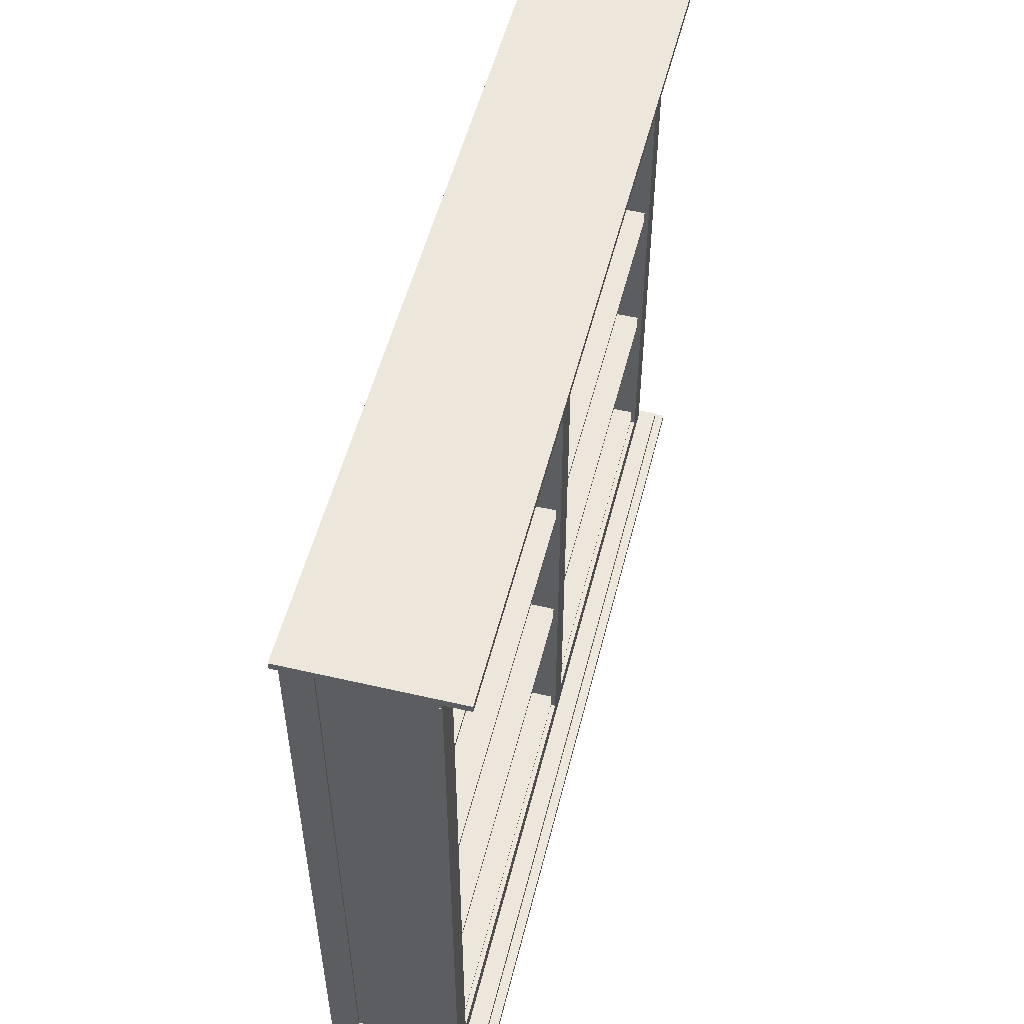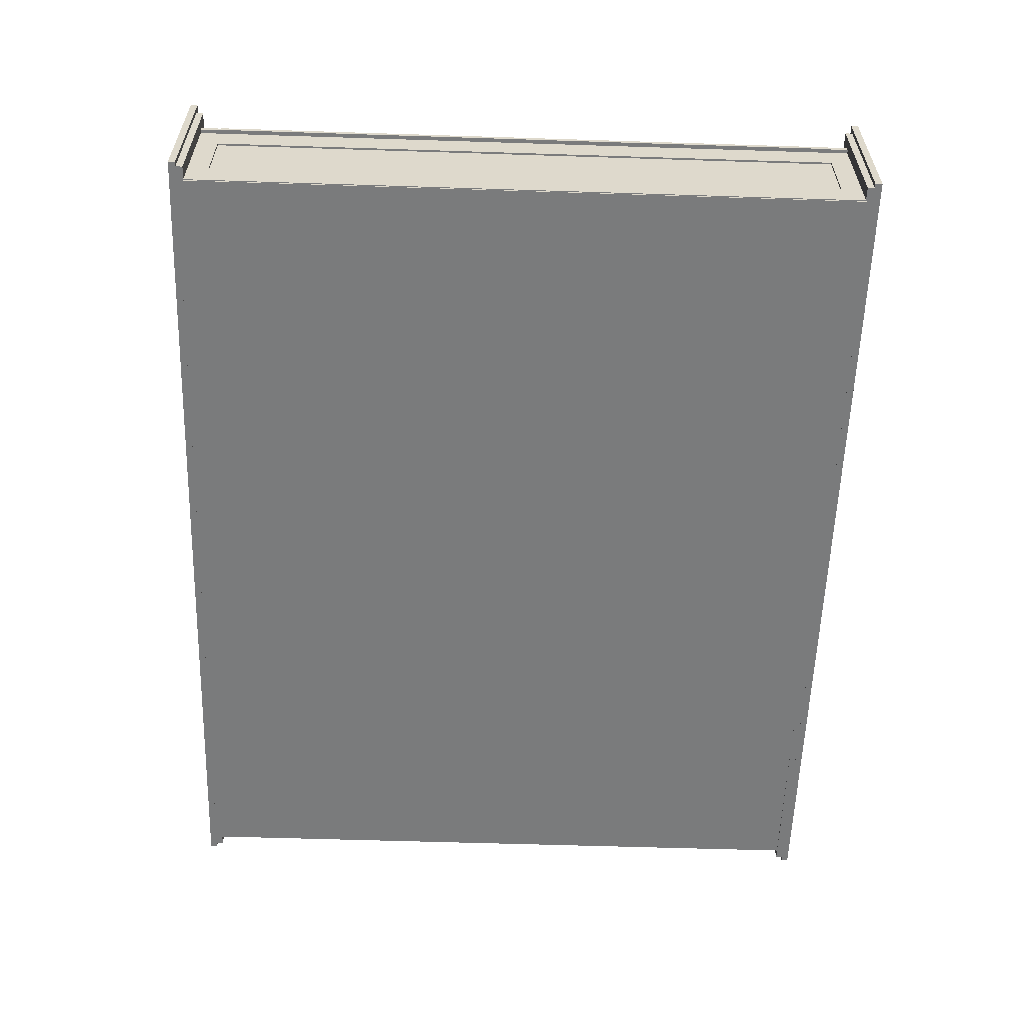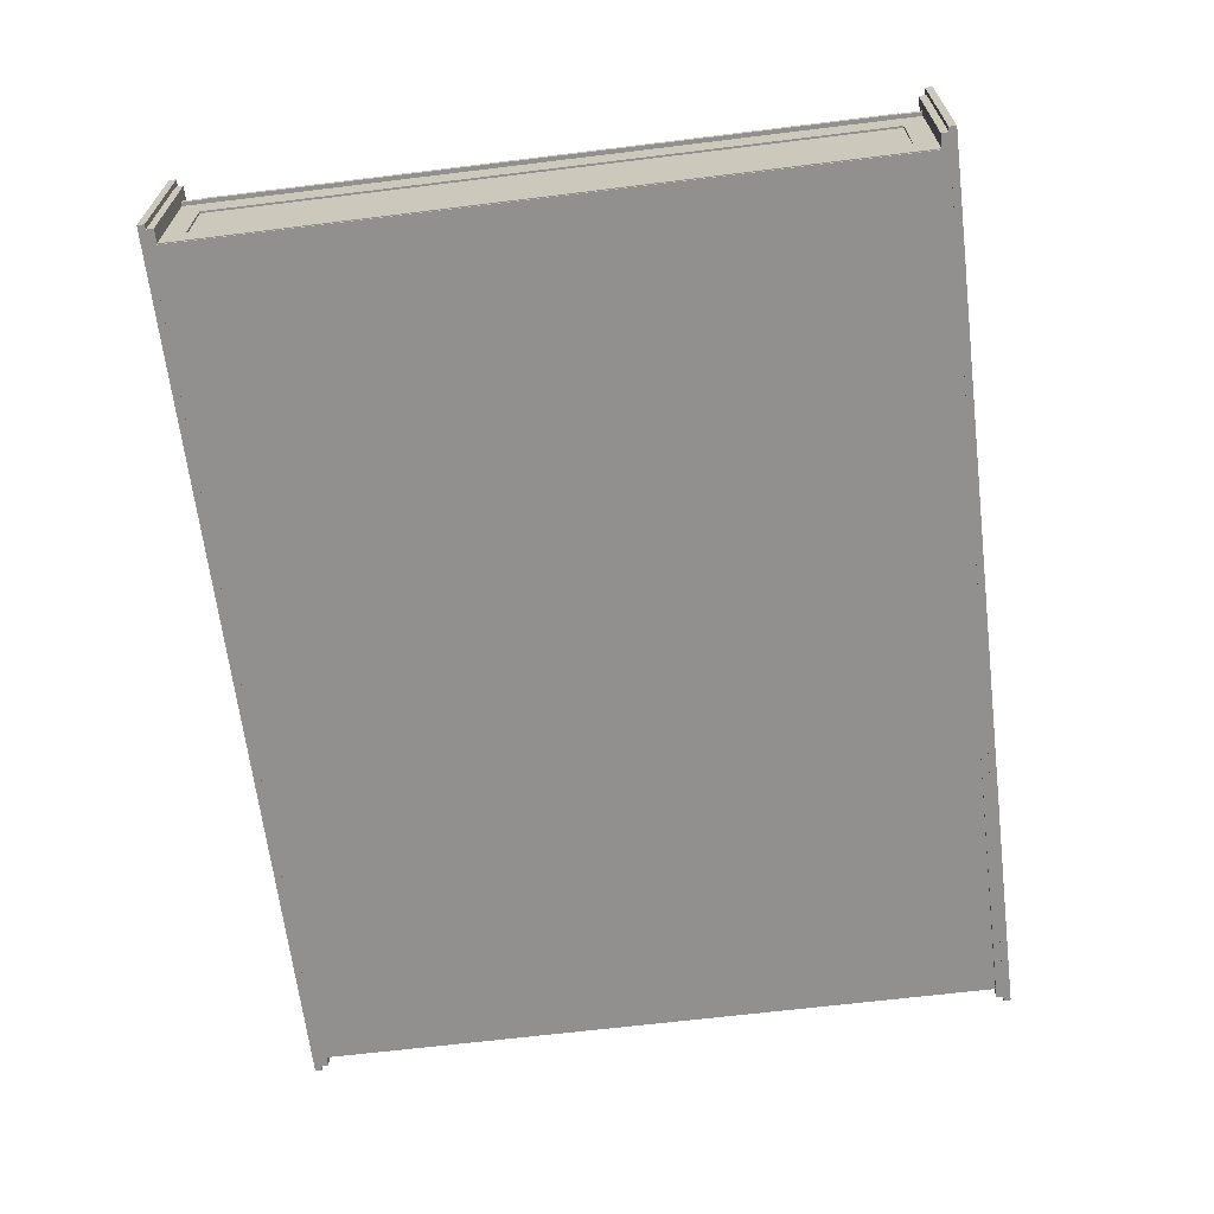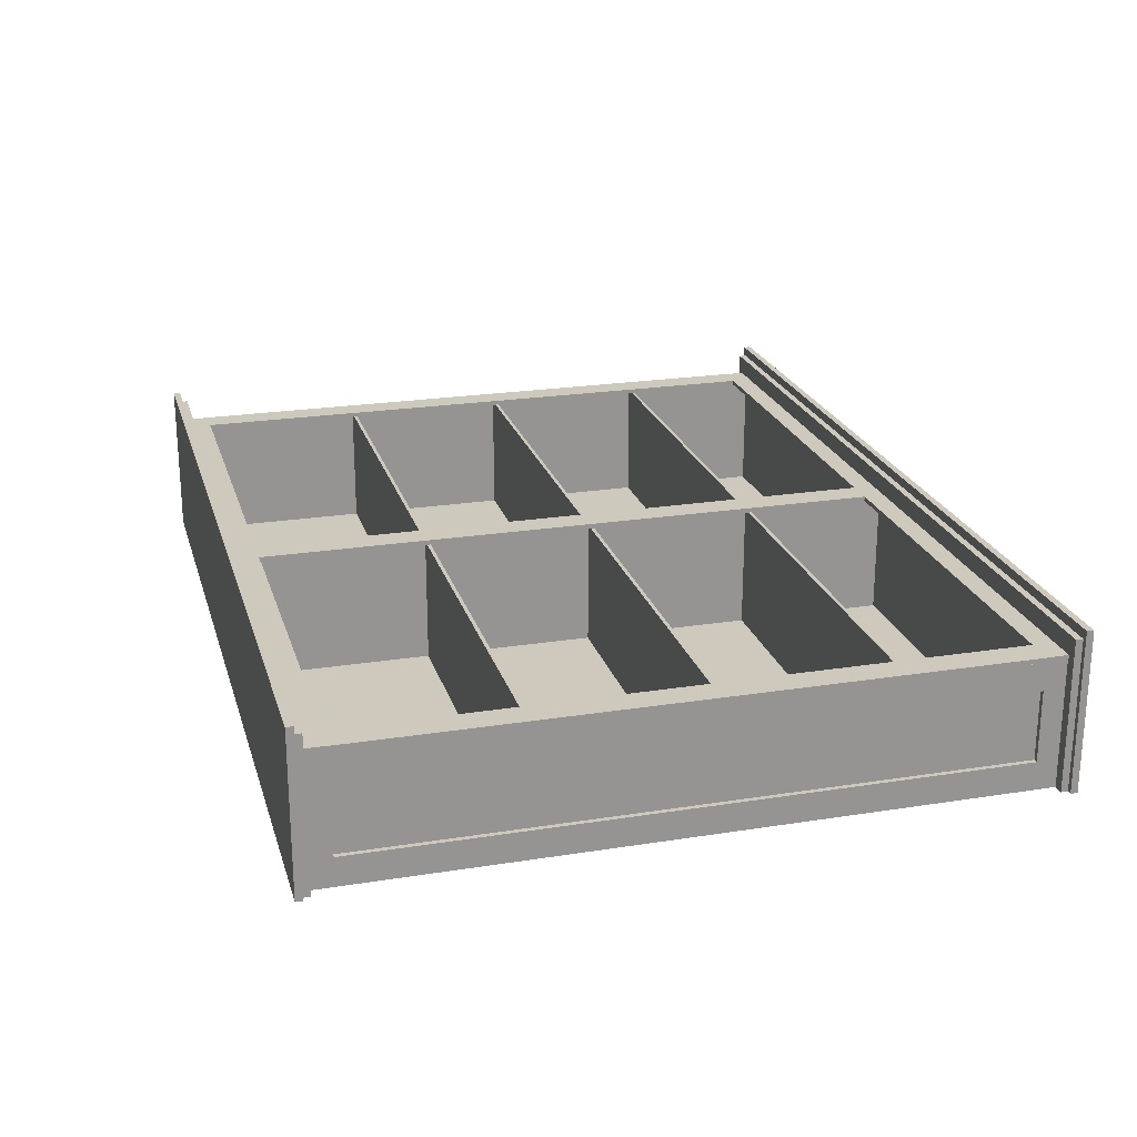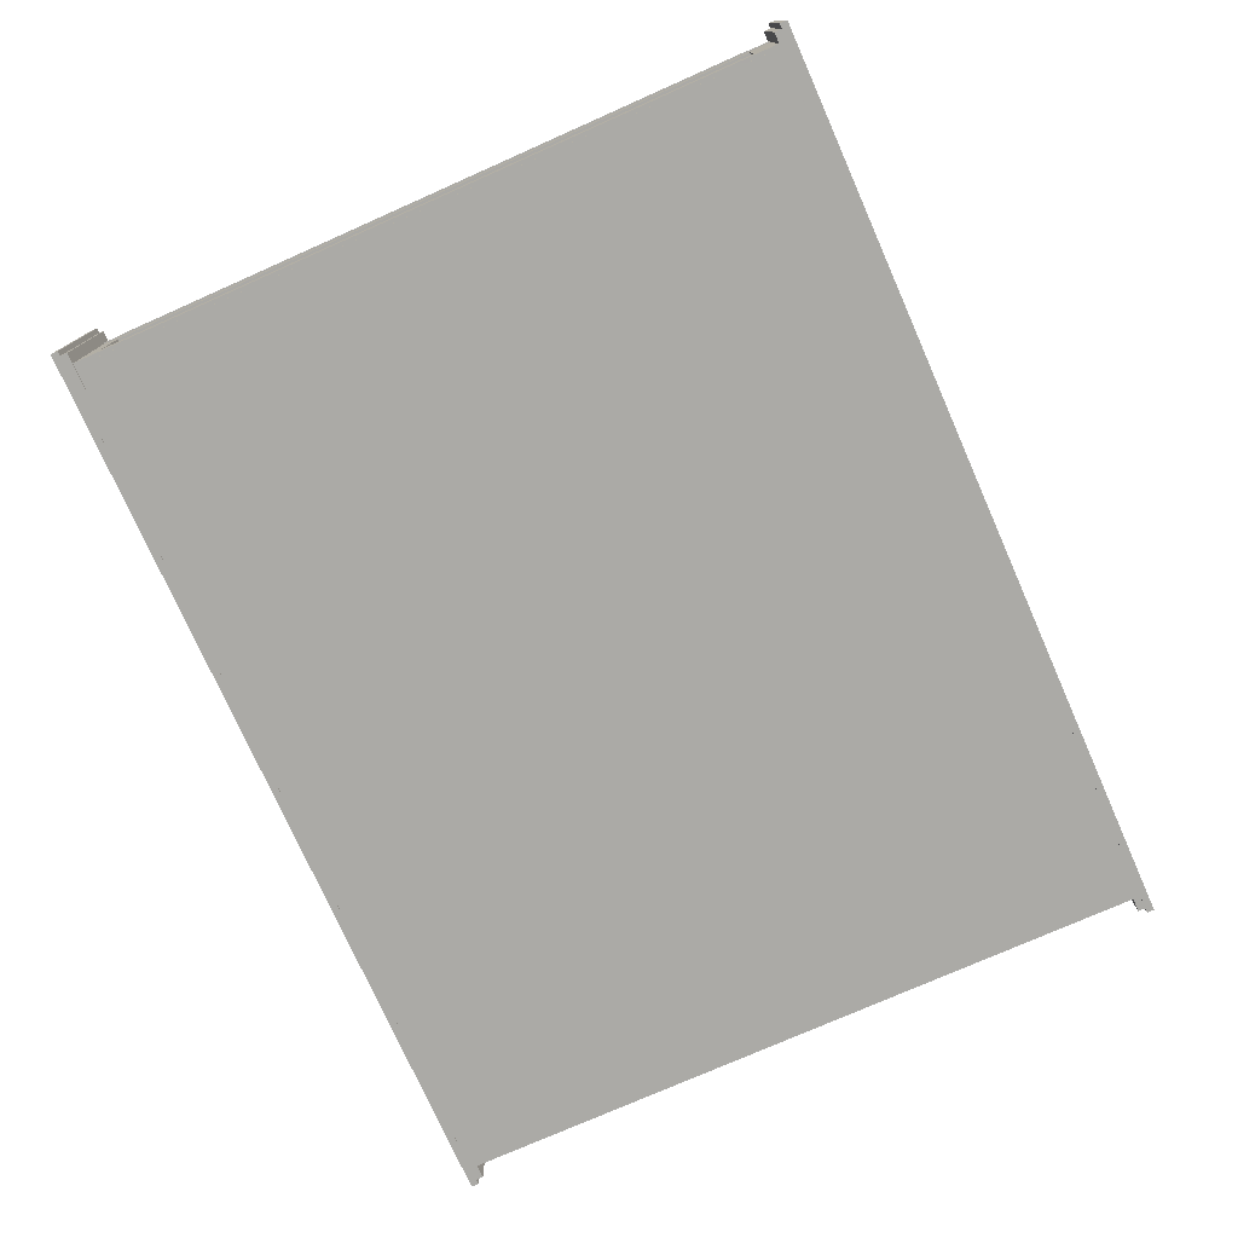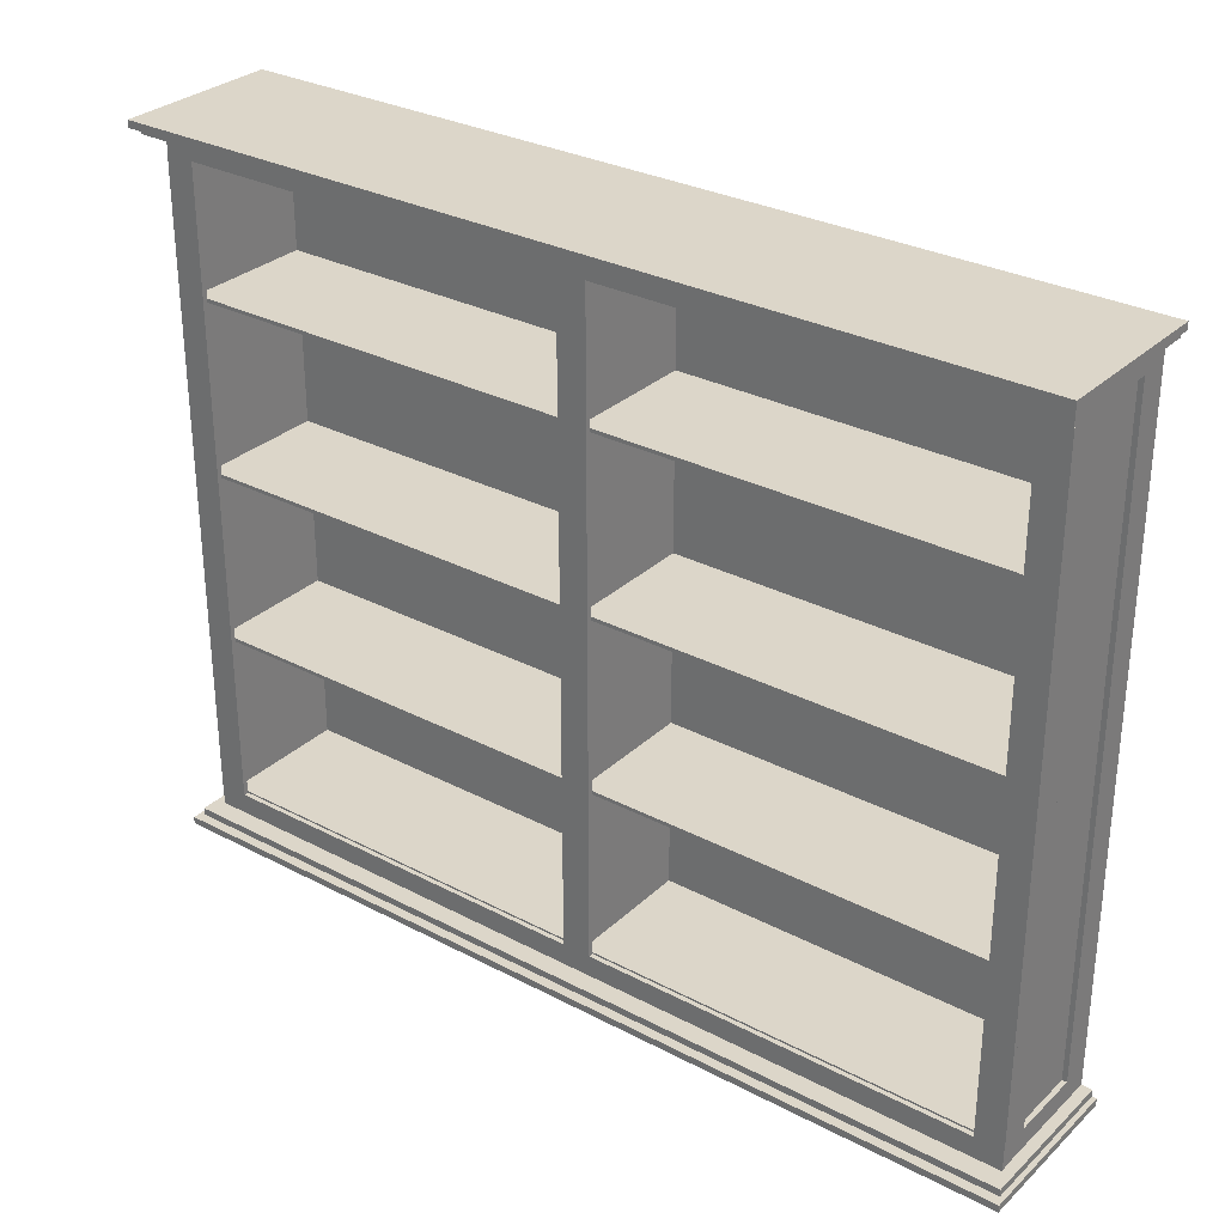
<metadata>
{"format":"obj","ext":"obj","renderer":"f3d","projection":"perspective","resolution":1024,"background":"white","views":[{"elev":52.9,"azim":-76.0,"up":"+Y"},{"elev":-58.3,"azim":-91.9,"up":"+Z"},{"elev":-65.7,"azim":-83.0,"up":"+Z"},{"elev":22.6,"azim":74.7,"up":"+Z"},{"elev":-75.7,"azim":113.9,"up":"+Z"},{"elev":30.2,"azim":37.2,"up":"+Y"}]}
</metadata>
<code>
v 0.975 0.776 0.02621
v 0.975 0.7835 0.02621
v 0.975 0.776 0.198
v 0.975 0.7835 0.198
v 0.02503 0.776 0.198
v 0.02503 0.776 0.02621
v 0.02503 0.7835 0.02621
v 0.02503 0.7835 0.198
v 0.97 0.7684 0.02627
v 0.97 0.776 0.02627
v 0.97 0.7684 0.1879
v 0.97 0.776 0.1879
v 0.03007 0.7684 0.1879
v 0.03007 0.7684 0.02627
v 0.03007 0.776 0.02627
v 0.03007 0.776 0.1879
v 0.02502 0.03371 0.02621
v 0.025 0.02613 0.02621
v 0.02502 0.03371 0.198
v 0.025 0.02613 0.198
v 0.975 0.03258 0.198
v 0.975 0.03258 0.02621
v 0.975 0.025 0.02621
v 0.975 0.025 0.198
v 0.03007 0.04129 0.02627
v 0.03005 0.03371 0.02627
v 0.03007 0.04129 0.1879
v 0.03005 0.03371 0.1879
v 0.97 0.04016 0.1879
v 0.97 0.04016 0.02627
v 0.9699 0.03259 0.02627
v 0.9699 0.03259 0.1879
v 0.9548 0.04072 0.025
v 0.9548 0.7684 0.025
v 0.9548 0.04072 0.02743
v 0.9548 0.7684 0.02743
v 0.04522 0.04072 0.02743
v 0.04522 0.04072 0.025
v 0.04522 0.7684 0.025
v 0.04522 0.7684 0.02743
v 0.9498 0.06157 0.02621
v 0.9498 0.06536 0.02621
v 0.9498 0.06157 0.1626
v 0.9498 0.06536 0.1626
v 0.05028 0.06157 0.1627
v 0.05028 0.06157 0.02621
v 0.05028 0.06536 0.02621
v 0.05028 0.06536 0.1627
v 0.9498 0.2435 0.02621
v 0.9498 0.2473 0.02621
v 0.9498 0.2435 0.1626
v 0.9498 0.2473 0.1626
v 0.05028 0.2435 0.1627
v 0.05028 0.2435 0.02621
v 0.05028 0.2473 0.02621
v 0.05028 0.2473 0.1627
v 0.9498 0.4254 0.02621
v 0.9498 0.4292 0.02621
v 0.9498 0.4254 0.1626
v 0.9498 0.4292 0.1626
v 0.05028 0.4254 0.1627
v 0.05028 0.4254 0.02621
v 0.05028 0.4292 0.02621
v 0.05028 0.4292 0.1627
v 0.9498 0.6073 0.02621
v 0.9498 0.6111 0.02621
v 0.9498 0.6073 0.1626
v 0.9498 0.6111 0.1626
v 0.05028 0.6073 0.1627
v 0.05028 0.6073 0.02621
v 0.05028 0.6111 0.02621
v 0.05028 0.6111 0.1627
v 0.9599 0.04072 0.1626
v 0.9599 0.06346 0.1626
v 0.9599 0.04072 0.1677
v 0.9599 0.06346 0.1677
v 0.04017 0.04072 0.1677
v 0.04017 0.04072 0.1626
v 0.04017 0.06346 0.1626
v 0.04017 0.06346 0.1677
v 0.9599 0.7457 0.1626
v 0.9599 0.7684 0.1626
v 0.9599 0.7457 0.1677
v 0.9599 0.7684 0.1677
v 0.04017 0.7457 0.1677
v 0.04017 0.7457 0.1626
v 0.04017 0.7684 0.1626
v 0.04017 0.7684 0.1677
v 0.07009 0.06346 0.1626
v 0.07009 0.7457 0.1626
v 0.07009 0.06346 0.1677
v 0.07009 0.7457 0.1677
v 0.03977 0.06346 0.1677
v 0.03977 0.06346 0.1626
v 0.03977 0.7457 0.1626
v 0.03977 0.7457 0.1677
v 0.5152 0.06346 0.1626
v 0.5152 0.7457 0.1626
v 0.5152 0.06346 0.1677
v 0.5152 0.7457 0.1677
v 0.4849 0.06346 0.1677
v 0.4849 0.06346 0.1626
v 0.4849 0.7457 0.1626
v 0.4849 0.7457 0.1677
v 0.9603 0.06346 0.1626
v 0.9603 0.7457 0.1626
v 0.9603 0.06346 0.1677
v 0.9603 0.7457 0.1677
v 0.9299 0.06346 0.1677
v 0.9299 0.06346 0.1626
v 0.9299 0.7457 0.1626
v 0.9299 0.7457 0.1677
v 0.05634 0.04072 0.02621
v 0.05634 0.7684 0.02621
v 0.05634 0.04072 0.1627
v 0.05634 0.7684 0.1627
v 0.04624 0.04072 0.1627
v 0.04624 0.04072 0.02621
v 0.04624 0.7684 0.02621
v 0.04624 0.7684 0.1627
v 0.5051 0.04072 0.02621
v 0.5051 0.7684 0.02621
v 0.5051 0.04072 0.1627
v 0.5051 0.7684 0.1627
v 0.495 0.04072 0.1627
v 0.495 0.04072 0.02621
v 0.495 0.7684 0.02621
v 0.495 0.7684 0.1627
v 0.9538 0.04072 0.02621
v 0.9538 0.7684 0.02621
v 0.9538 0.04072 0.1626
v 0.9538 0.7684 0.1626
v 0.9437 0.04072 0.1626
v 0.9437 0.04072 0.02621
v 0.9437 0.7684 0.02621
v 0.9437 0.7684 0.1626
v 0.9588 0.04072 0.1323
v 0.9588 0.7684 0.1323
v 0.9588 0.04072 0.1626
v 0.9588 0.7684 0.1626
v 0.9538 0.04072 0.1626
v 0.9538 0.04072 0.1323
v 0.9538 0.7684 0.1323
v 0.9538 0.7684 0.1626
v 0.9588 0.04072 0.05653
v 0.9588 0.7684 0.02621
v 0.9588 0.04072 0.02621
v 0.9588 0.7684 0.05653
v 0.9538 0.04072 0.02621
v 0.9538 0.04072 0.05653
v 0.9538 0.7684 0.02621
v 0.9538 0.7684 0.05653
v 0.9588 0.7457 0.1323
v 0.9588 0.7457 0.05653
v 0.9538 0.7457 0.1323
v 0.9538 0.7457 0.05653
v 0.9588 0.06346 0.05653
v 0.9588 0.06346 0.1323
v 0.9538 0.06346 0.05653
v 0.9538 0.06346 0.1323
v 0.04927 0.04072 0.1323
v 0.04927 0.7684 0.1323
v 0.04927 0.04072 0.1627
v 0.04927 0.7684 0.1627
v 0.04421 0.04072 0.1627
v 0.04421 0.04072 0.1323
v 0.04421 0.7684 0.1323
v 0.04421 0.7684 0.1627
v 0.04927 0.04072 0.05653
v 0.04927 0.7684 0.02621
v 0.04927 0.04072 0.02621
v 0.04927 0.7684 0.05653
v 0.04421 0.04072 0.02621
v 0.04421 0.04072 0.05653
v 0.04421 0.7684 0.02621
v 0.04421 0.7684 0.05653
v 0.04927 0.7457 0.1323
v 0.04927 0.7457 0.05653
v 0.04421 0.7457 0.1323
v 0.04421 0.7457 0.05653
v 0.04927 0.06346 0.05653
v 0.04927 0.06346 0.1323
v 0.04421 0.06346 0.05653
v 0.04421 0.06346 0.1323
f 1 2 3
f 3 2 4
f 1 5 6
f 1 3 5
f 1 6 2
f 2 6 7
f 2 7 8
f 2 8 4
f 3 8 5
f 3 4 8
f 5 7 6
f 5 8 7
f 9 10 11
f 11 10 12
f 9 13 14
f 9 11 13
f 9 14 10
f 10 14 15
f 10 15 16
f 10 16 12
f 11 16 13
f 11 12 16
f 13 15 14
f 13 16 15
f 17 18 19
f 19 18 20
f 17 21 22
f 17 19 21
f 17 22 18
f 18 22 23
f 18 23 24
f 18 24 20
f 19 24 21
f 19 20 24
f 21 23 22
f 21 24 23
f 25 26 27
f 27 26 28
f 25 29 30
f 25 27 29
f 25 30 26
f 26 30 31
f 26 31 32
f 26 32 28
f 27 32 29
f 27 28 32
f 29 31 30
f 29 32 31
f 33 34 35
f 35 34 36
f 33 37 38
f 33 35 37
f 33 38 34
f 34 38 39
f 34 39 40
f 34 40 36
f 35 40 37
f 35 36 40
f 37 39 38
f 37 40 39
f 41 42 43
f 43 42 44
f 41 45 46
f 41 43 45
f 41 46 42
f 42 46 47
f 42 47 48
f 42 48 44
f 43 48 45
f 43 44 48
f 45 47 46
f 45 48 47
f 49 50 51
f 51 50 52
f 49 53 54
f 49 51 53
f 49 54 50
f 50 54 55
f 50 55 56
f 50 56 52
f 51 56 53
f 51 52 56
f 53 55 54
f 53 56 55
f 57 58 59
f 59 58 60
f 57 61 62
f 57 59 61
f 57 62 58
f 58 62 63
f 58 63 64
f 58 64 60
f 59 64 61
f 59 60 64
f 61 63 62
f 61 64 63
f 65 66 67
f 67 66 68
f 65 69 70
f 65 67 69
f 65 70 66
f 66 70 71
f 66 71 72
f 66 72 68
f 67 72 69
f 67 68 72
f 69 71 70
f 69 72 71
f 73 74 75
f 75 74 76
f 73 77 78
f 73 75 77
f 73 78 74
f 74 78 79
f 74 79 80
f 74 80 76
f 75 80 77
f 75 76 80
f 77 79 78
f 77 80 79
f 81 82 83
f 83 82 84
f 81 85 86
f 81 83 85
f 81 86 82
f 82 86 87
f 82 87 88
f 82 88 84
f 83 88 85
f 83 84 88
f 85 87 86
f 85 88 87
f 89 90 91
f 91 90 92
f 89 93 94
f 89 91 93
f 89 94 90
f 90 94 95
f 90 95 96
f 90 96 92
f 91 96 93
f 91 92 96
f 93 95 94
f 93 96 95
f 97 98 99
f 99 98 100
f 97 101 102
f 97 99 101
f 97 102 98
f 98 102 103
f 98 103 104
f 98 104 100
f 99 104 101
f 99 100 104
f 101 103 102
f 101 104 103
f 105 106 107
f 107 106 108
f 105 109 110
f 105 107 109
f 105 110 106
f 106 110 111
f 106 111 112
f 106 112 108
f 107 112 109
f 107 108 112
f 109 111 110
f 109 112 111
f 113 114 115
f 115 114 116
f 113 117 118
f 113 115 117
f 113 118 114
f 114 118 119
f 114 119 120
f 114 120 116
f 115 120 117
f 115 116 120
f 117 119 118
f 117 120 119
f 121 122 123
f 123 122 124
f 121 125 126
f 121 123 125
f 121 126 122
f 122 126 127
f 122 127 128
f 122 128 124
f 123 128 125
f 123 124 128
f 125 127 126
f 125 128 127
f 129 130 131
f 131 130 132
f 129 133 134
f 129 131 133
f 129 134 130
f 130 134 135
f 130 135 136
f 130 136 132
f 131 136 133
f 131 132 136
f 133 135 134
f 133 136 135
f 137 138 139
f 139 138 140
f 137 141 142
f 137 139 141
f 137 142 138
f 138 142 143
f 138 143 144
f 138 144 140
f 139 144 141
f 139 140 144
f 141 143 142
f 141 144 143
f 145 146 147
f 148 146 145
f 149 150 147
f 150 145 147
f 146 149 147
f 151 149 146
f 146 151 152
f 148 152 146
f 145 152 150
f 145 148 152
f 149 151 150
f 150 152 151
f 153 148 154
f 138 148 153
f 154 155 156
f 154 153 155
f 148 156 154
f 152 156 148
f 143 152 148
f 138 143 148
f 153 143 155
f 153 138 143
f 156 152 155
f 152 143 155
f 137 157 145
f 158 157 137
f 150 142 145
f 142 137 145
f 157 150 145
f 159 150 157
f 157 159 160
f 157 160 158
f 137 160 142
f 137 158 160
f 150 159 142
f 142 160 159
f 161 162 163
f 163 162 164
f 161 165 166
f 161 163 165
f 161 166 162
f 162 166 167
f 162 167 168
f 162 168 164
f 163 168 165
f 163 164 168
f 165 167 166
f 165 168 167
f 169 170 171
f 172 170 169
f 173 174 171
f 174 169 171
f 170 173 171
f 175 173 170
f 170 175 176
f 172 176 170
f 169 176 174
f 169 172 176
f 173 175 174
f 174 176 175
f 177 172 178
f 162 172 177
f 178 179 180
f 178 177 179
f 172 180 178
f 176 180 172
f 167 176 172
f 162 167 172
f 177 167 179
f 177 162 167
f 180 176 179
f 176 167 179
f 161 181 169
f 182 181 161
f 174 166 169
f 166 161 169
f 181 174 169
f 183 174 181
f 181 183 184
f 181 184 182
f 161 184 166
f 161 182 184
f 174 183 166
f 166 184 183

</code>
